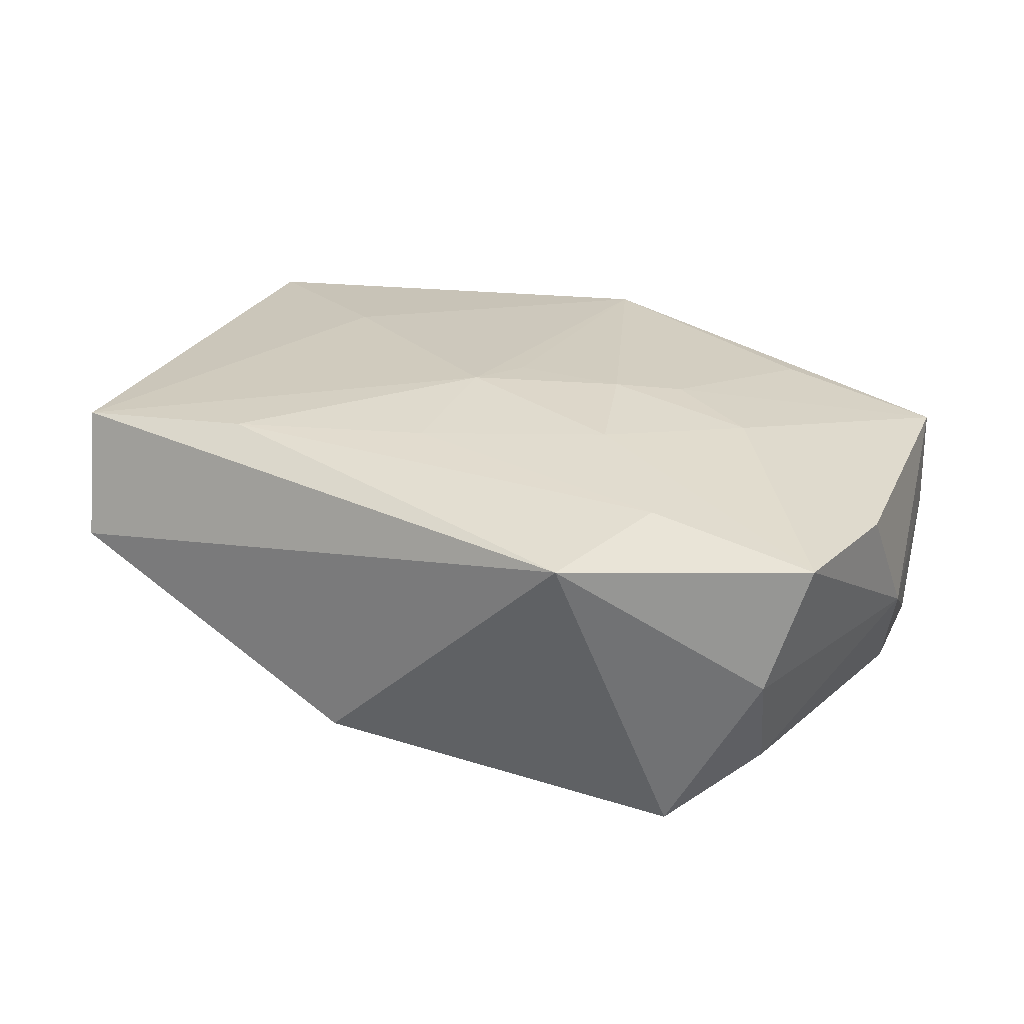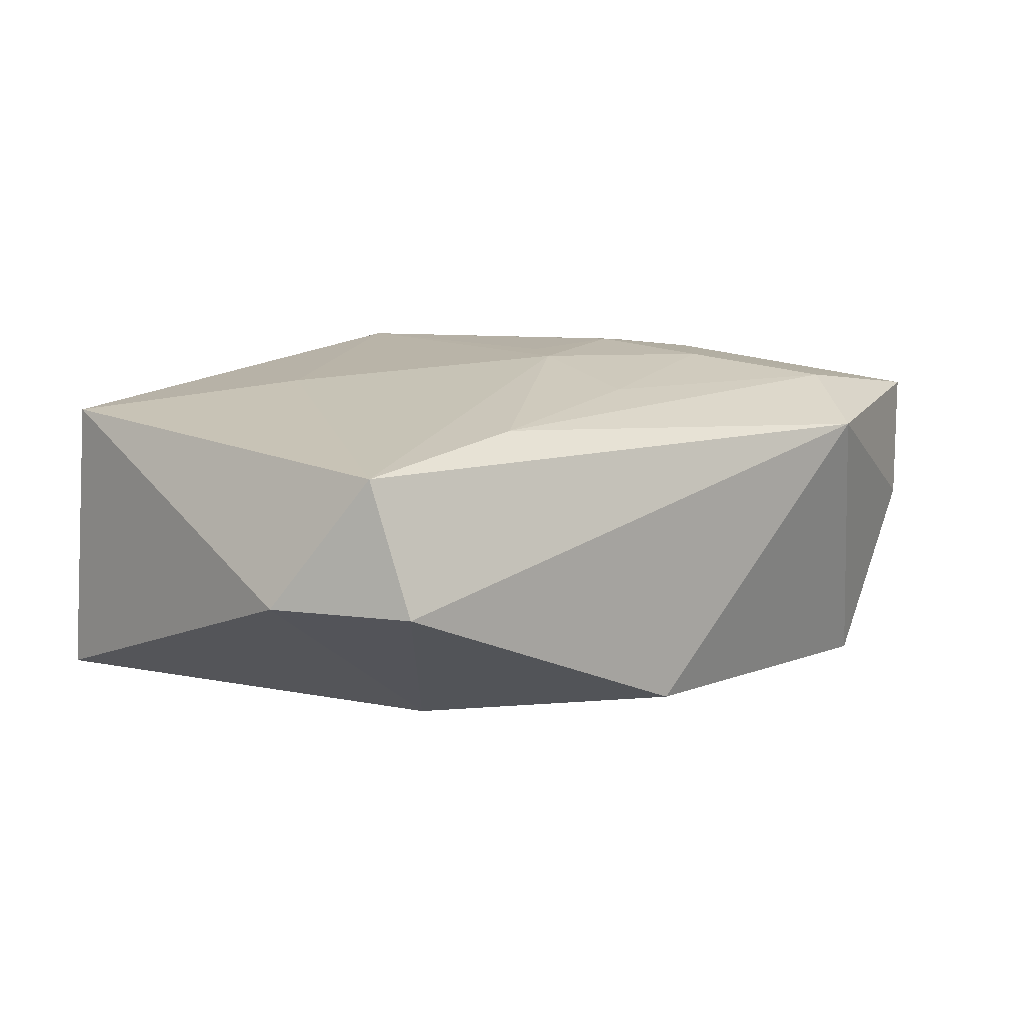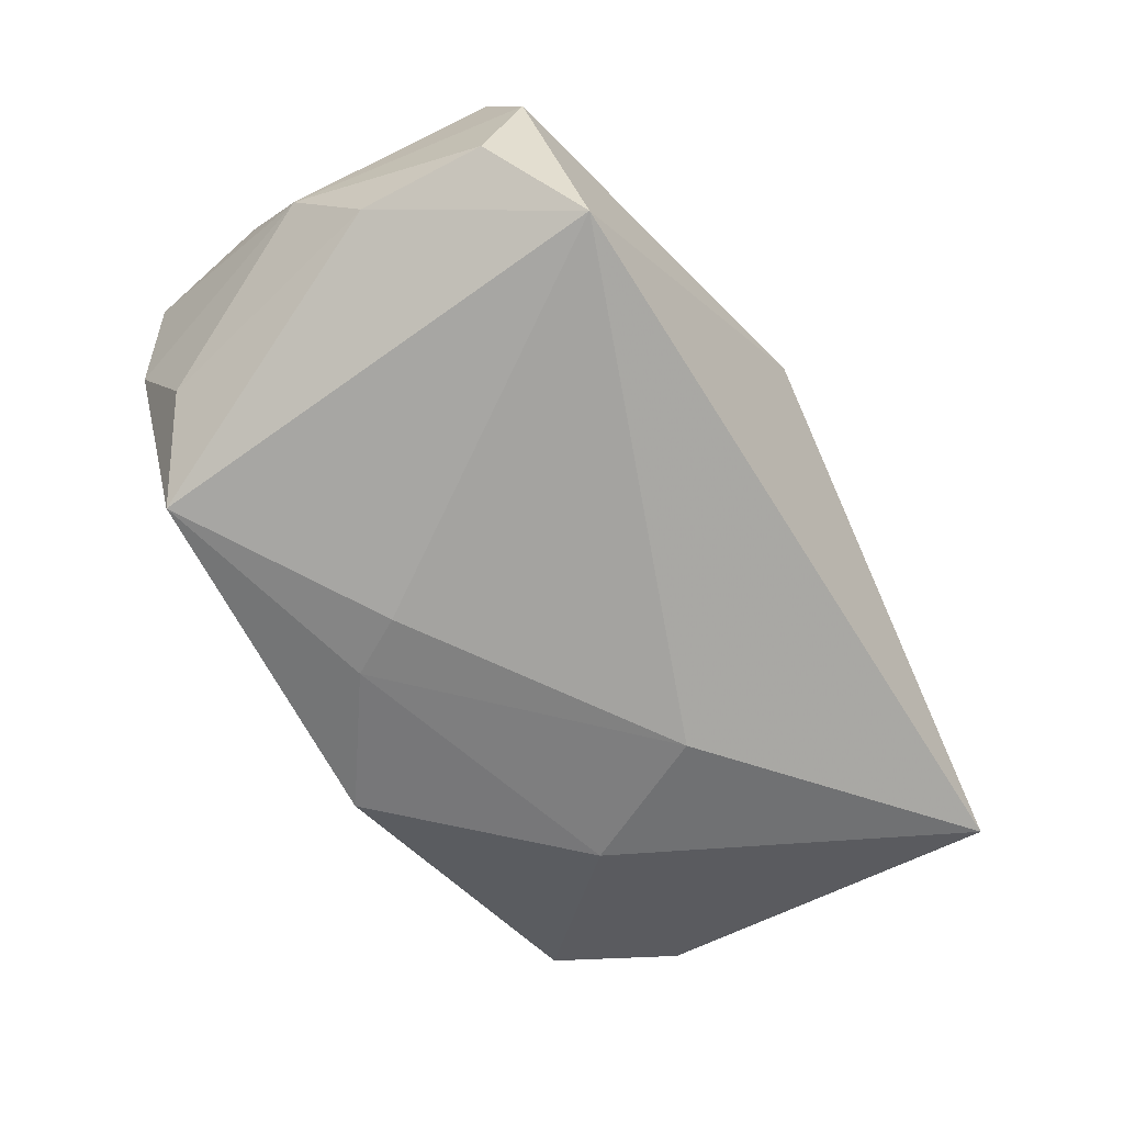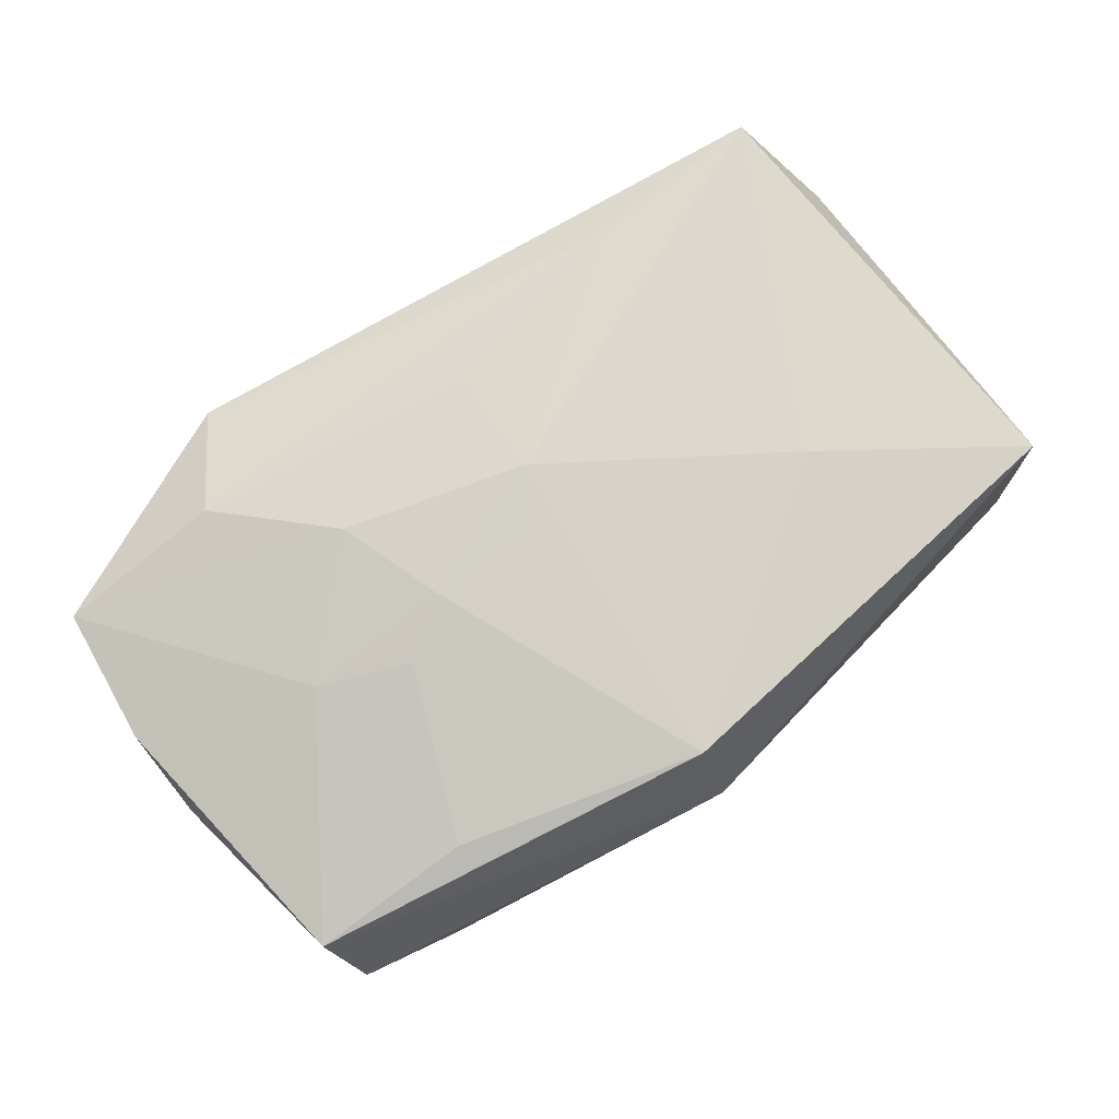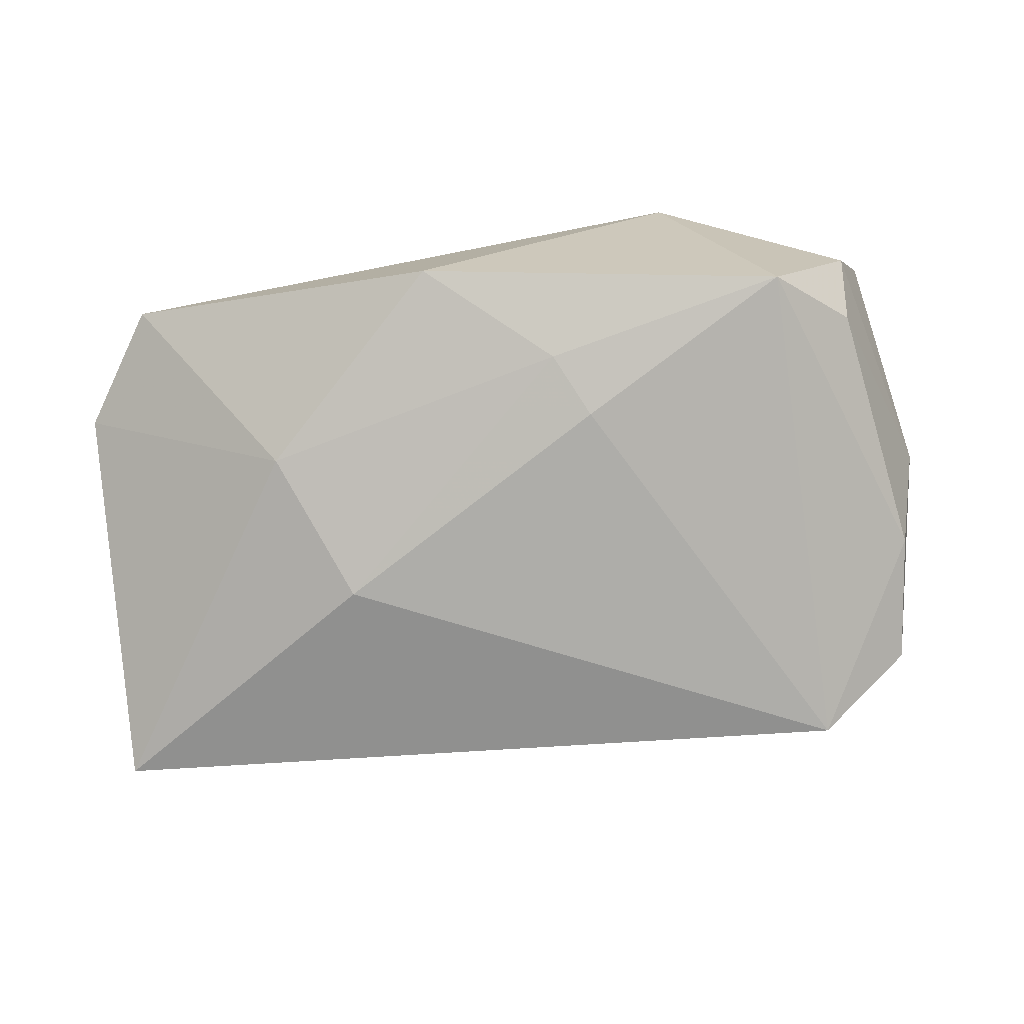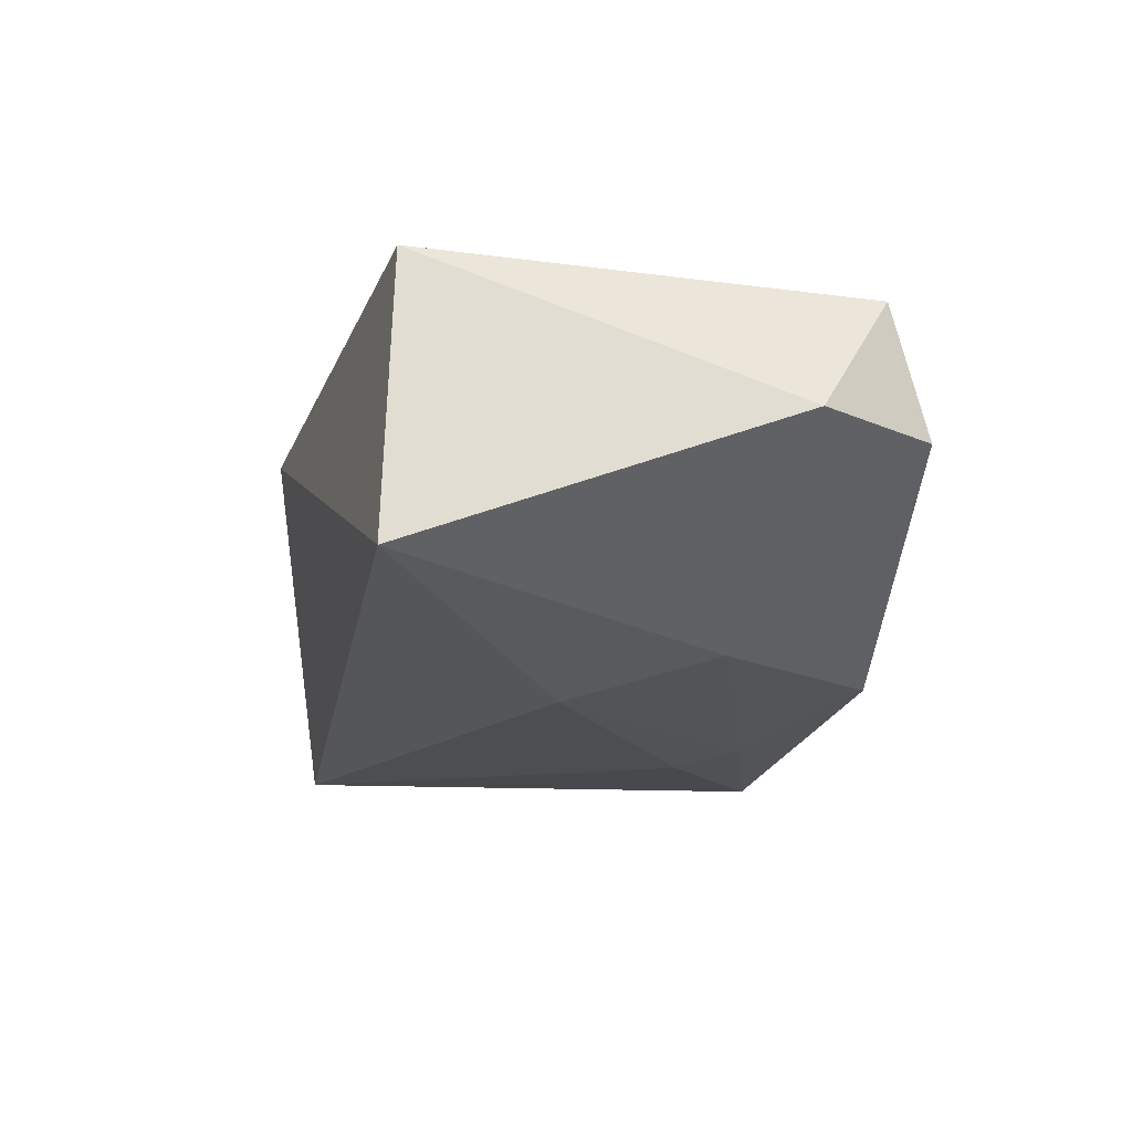
<metadata>
{"format":"obj","ext":"obj","renderer":"f3d","projection":"perspective","resolution":1024,"background":"white","views":[{"elev":25.9,"azim":-148.6,"up":"+Z"},{"elev":12.9,"azim":140.2,"up":"+Z"},{"elev":-70.8,"azim":-52.1,"up":"+Z"},{"elev":79.6,"azim":-32.4,"up":"+Z"},{"elev":-78.6,"azim":-169.6,"up":"+Z"},{"elev":-17.5,"azim":85.8,"up":"+Z"}]}
</metadata>
<code>
v 0.04138 0.01635 0.0001773
v -0.01144 4.643e-05 0.01677
v -0.0348 -0.02378 0.0005775
v -0.008798 0.01075 -0.01737
v -0.02003 0.02645 0.01035
v -0.001305 0.0008189 0.01668
v 0.03566 0.02303 0.01171
v -0.03672 0.01896 8.923e-05
v -0.01535 0.009425 0.01584
v -0.0359 -0.02009 0.01141
v -0.02823 0.02013 -0.0156
v -0.03967 0.01652 0.01128
v -0.0353 -0.01998 -0.01016
v -0.03501 0.01438 -0.009671
v -0.03737 -0.008518 -0.009734
v -0.006296 0.0166 -0.01615
v 0.0005798 -0.02388 0.01591
v 0.0009204 0.01564 0.01461
v 0.04229 -0.01741 -0.01212
v 0.02299 -0.006414 0.01505
v -0.02624 -0.0244 -0.01596
v 0.01651 -0.002282 -0.01737
v -0.02476 0.01792 0.01376
v 0.0188 0.02079 0.01344
v 0.001154 0.005573 0.01674
v 0.004425 0.02645 -0.01277
v -0.04075 -0.002378 0.0003292
v 0.03413 0.02645 5.693e-05
v -0.04046 0.004407 0.01097
v 0.0008519 -0.02746 0.008677
v -0.02139 -0.01921 0.01386
v 0.04085 -0.01655 0.01282
v 0.02162 0.01128 -0.0144
v -0.02458 -0.0009793 0.01475
v -0.01636 -0.003907 0.01592
f 11 5 26
f 19 32 30
f 22 19 21
f 21 19 30
f 22 21 4
f 4 21 11
f 12 23 5
f 33 19 22
f 26 5 28
f 28 33 26
f 16 11 26
f 16 4 11
f 26 33 16
f 22 4 16
f 16 33 22
f 5 11 8
f 8 12 5
f 11 14 8
f 27 12 8
f 8 14 27
f 27 10 29
f 29 12 27
f 17 31 10
f 17 10 30
f 30 32 17
f 3 13 21
f 30 10 3
f 3 21 30
f 3 10 27
f 27 13 3
f 9 2 25
f 25 18 9
f 9 18 23
f 23 12 9
f 10 31 35
f 31 17 35
f 35 17 2
f 25 17 20
f 20 17 32
f 7 28 5
f 25 20 7
f 7 20 32
f 19 33 1
f 33 28 1
f 28 7 1
f 32 19 1
f 1 7 32
f 15 14 11
f 11 21 15
f 21 13 15
f 15 13 27
f 27 14 15
f 25 2 6
f 6 17 25
f 2 17 6
f 34 9 12
f 2 9 34
f 34 35 2
f 12 29 34
f 34 29 10
f 10 35 34
f 5 23 24
f 24 7 5
f 23 18 24
f 24 18 25
f 25 7 24

</code>
